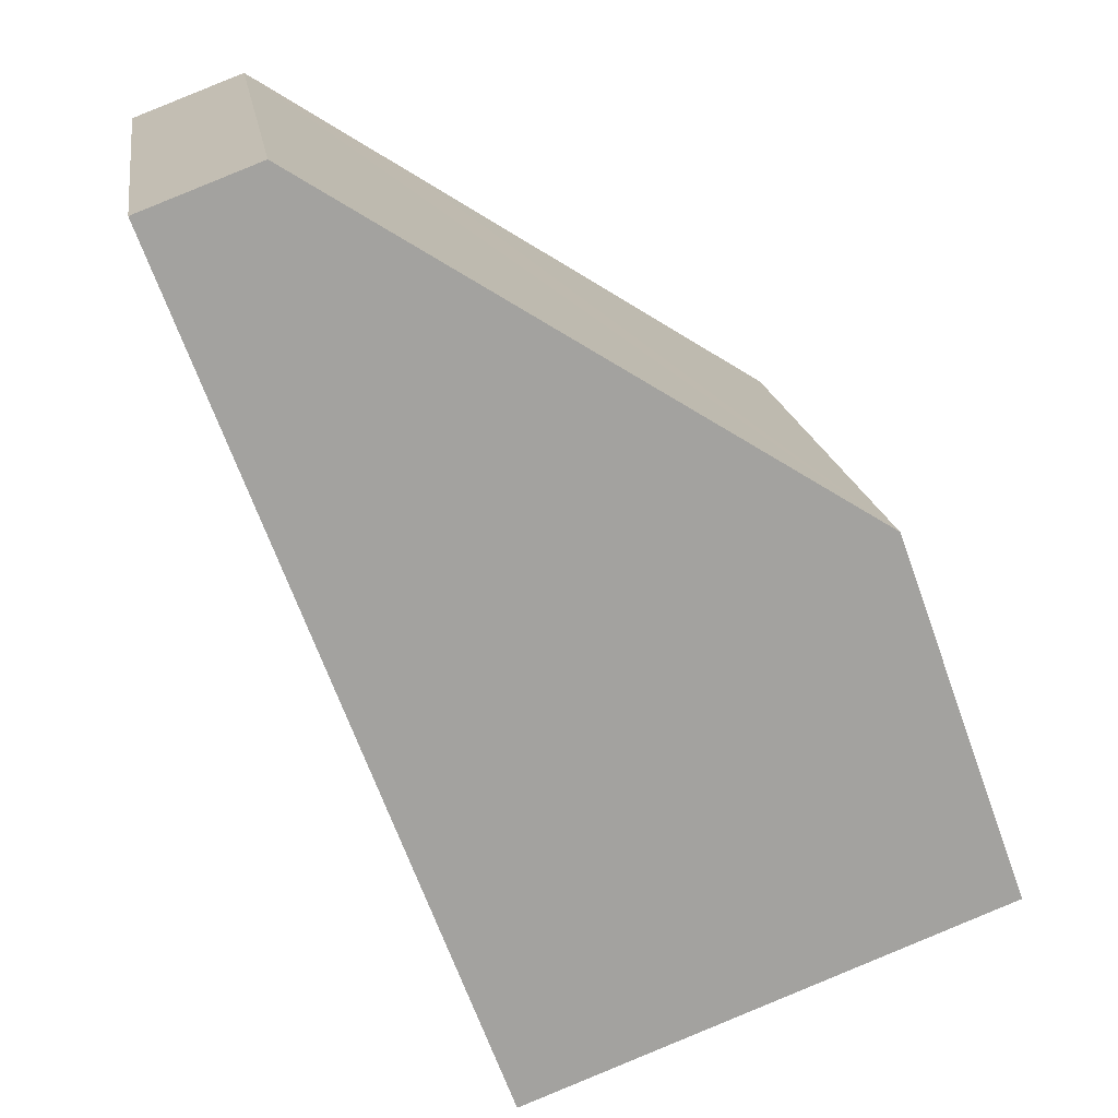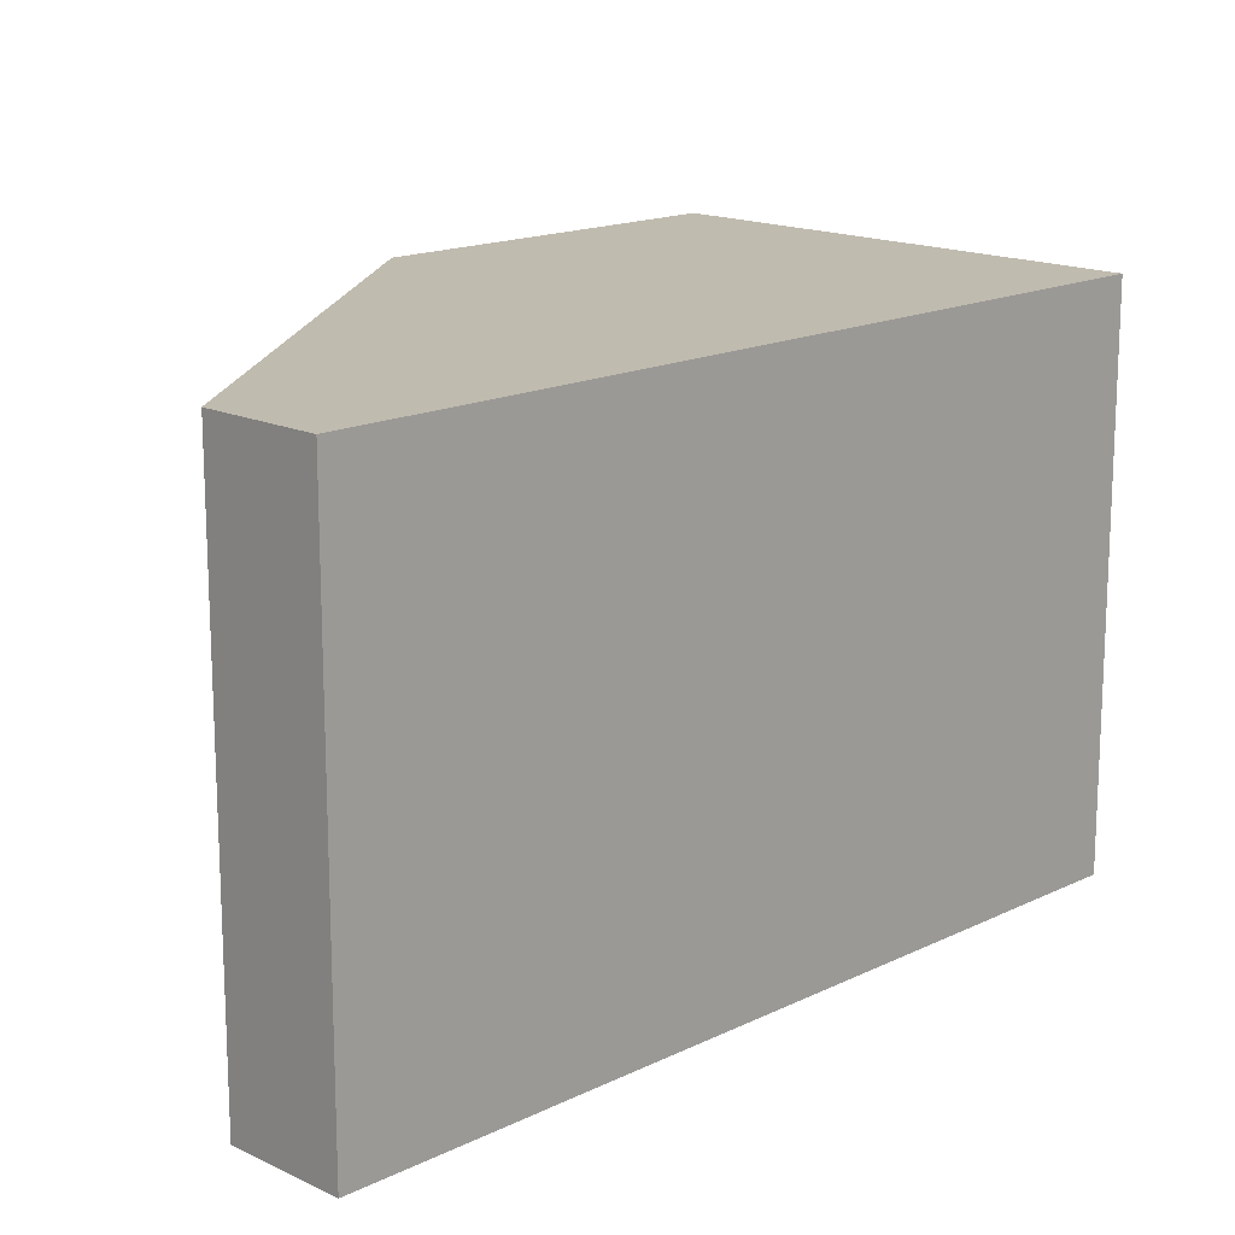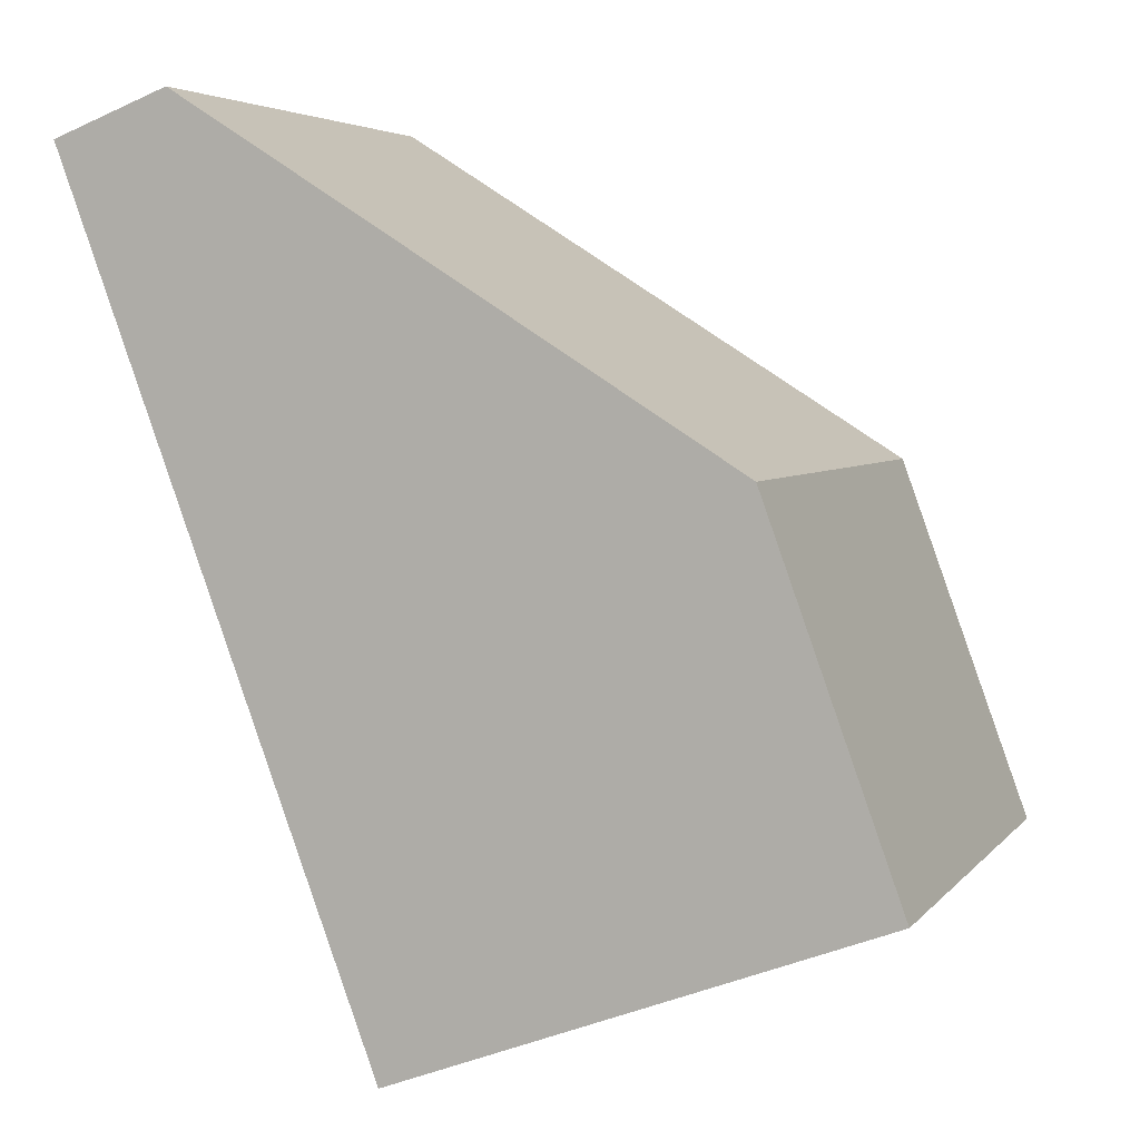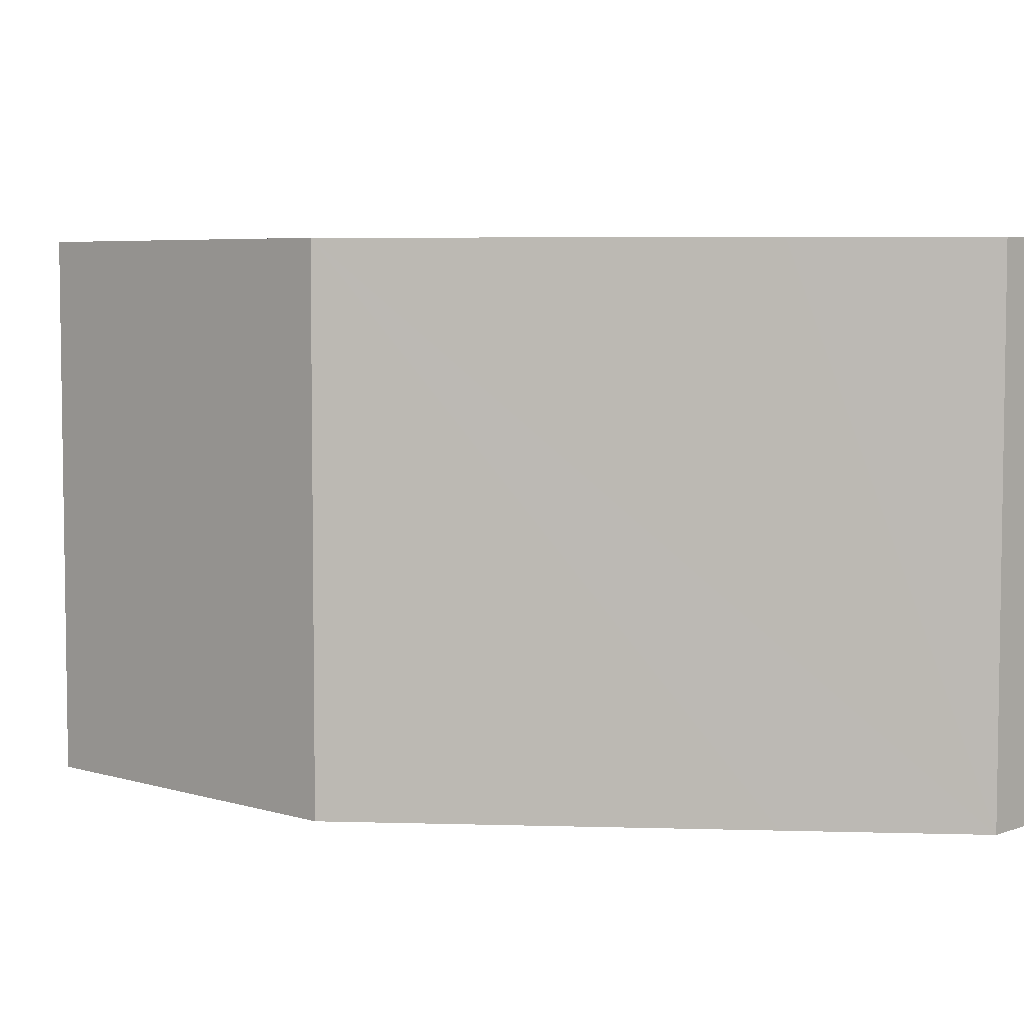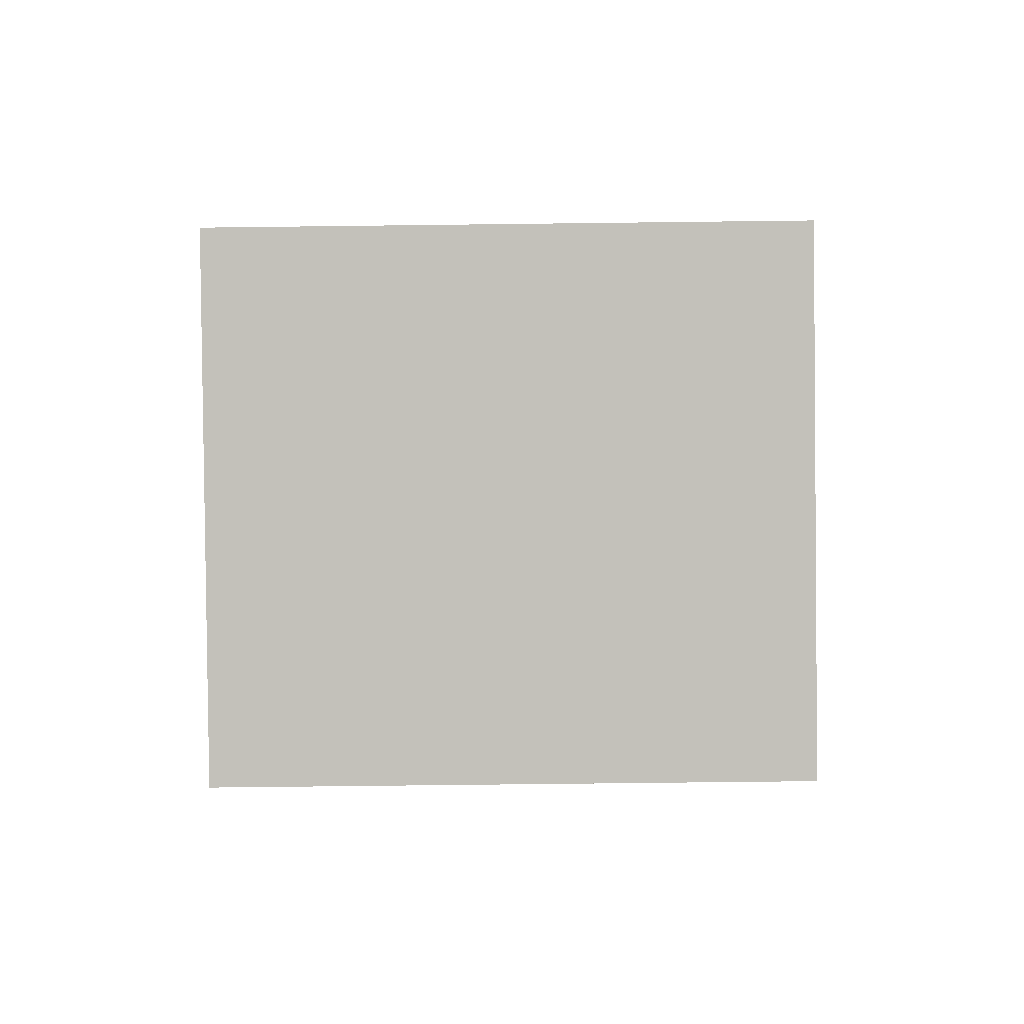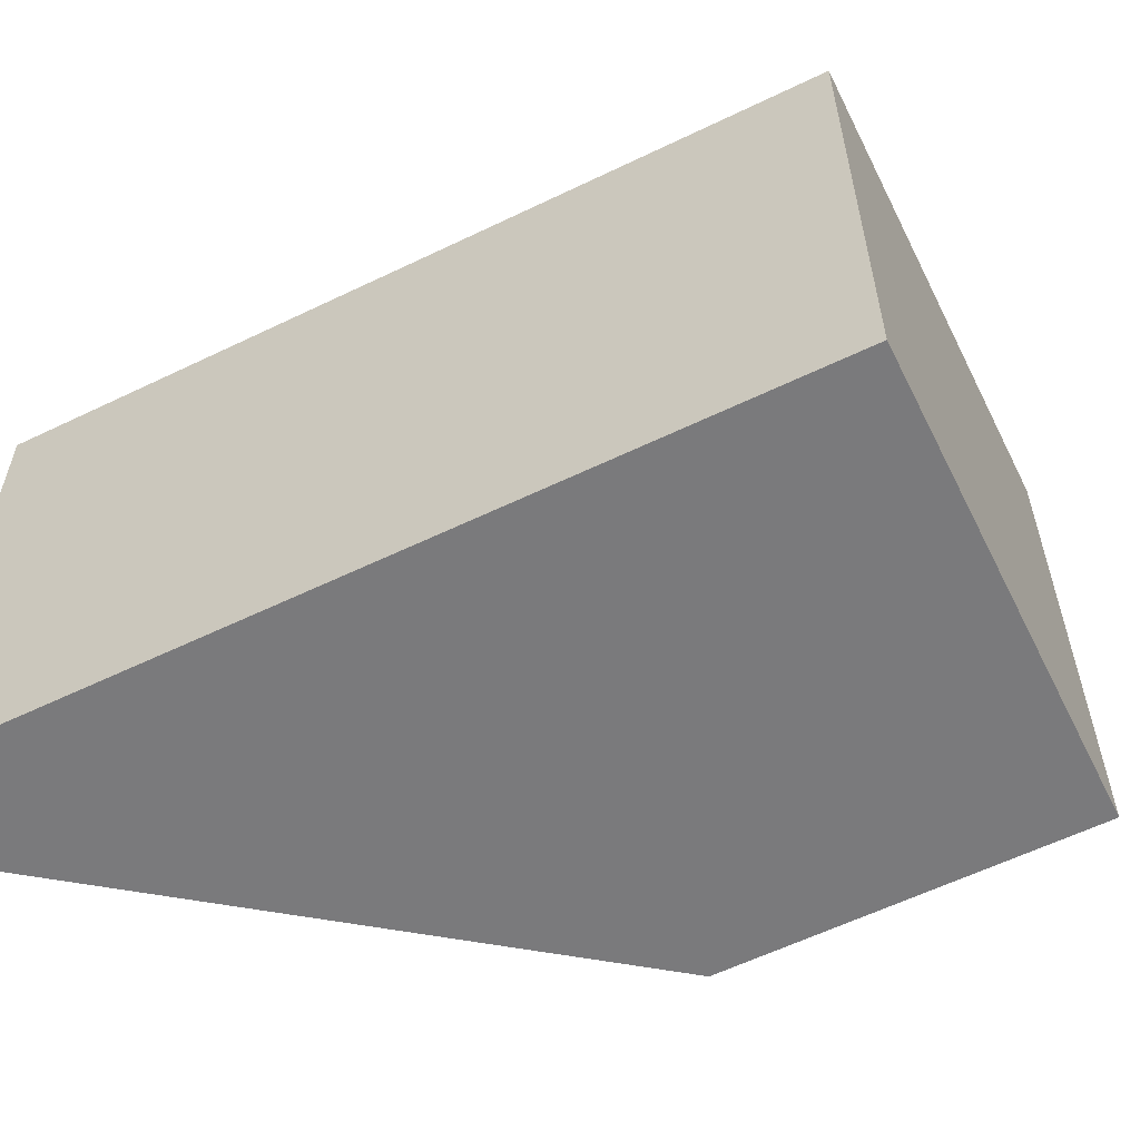
<metadata>
{"format":"obj","ext":"obj","renderer":"f3d","projection":"perspective","resolution":1024,"background":"white","views":[{"elev":17.9,"azim":171.4,"up":"+Z"},{"elev":16.1,"azim":65.3,"up":"+Y"},{"elev":4.5,"azim":-160.3,"up":"+Z"},{"elev":5.4,"azim":-27.0,"up":"+Y"},{"elev":-66.9,"azim":-89.3,"up":"+Z"},{"elev":-58.2,"azim":137.0,"up":"+Y"}]}
</metadata>
<code>
v  12.56 8.812 10.54
v  8.044 8.812 9.532
v  10.75 8.812 11.23
v  7.57 8.812 -2.848
v  2.106 8.812 5.793
v  0 8.812 5.396e-16
v  10.75 -6.878e-16 11.23
v  12.56 -6.456e-16 10.54
v  7.57 1.744e-16 -2.848
v  0 0 0
v  2.106 -3.547e-16 5.793
v  8.044 -5.837e-16 9.532
g defaultobject
f 1 2 3
f 2 1 4
f 2 4 5
f 5 4 6
f 7 1 3
f 1 7 8
f 8 4 1
f 4 8 9
f 9 6 4
f 6 9 10
f 10 5 6
f 5 10 11
f 2 7 3
f 7 2 5
f 7 5 12
f 12 5 11
f 7 9 8
f 9 7 12
f 9 12 11
f 9 11 10

</code>
